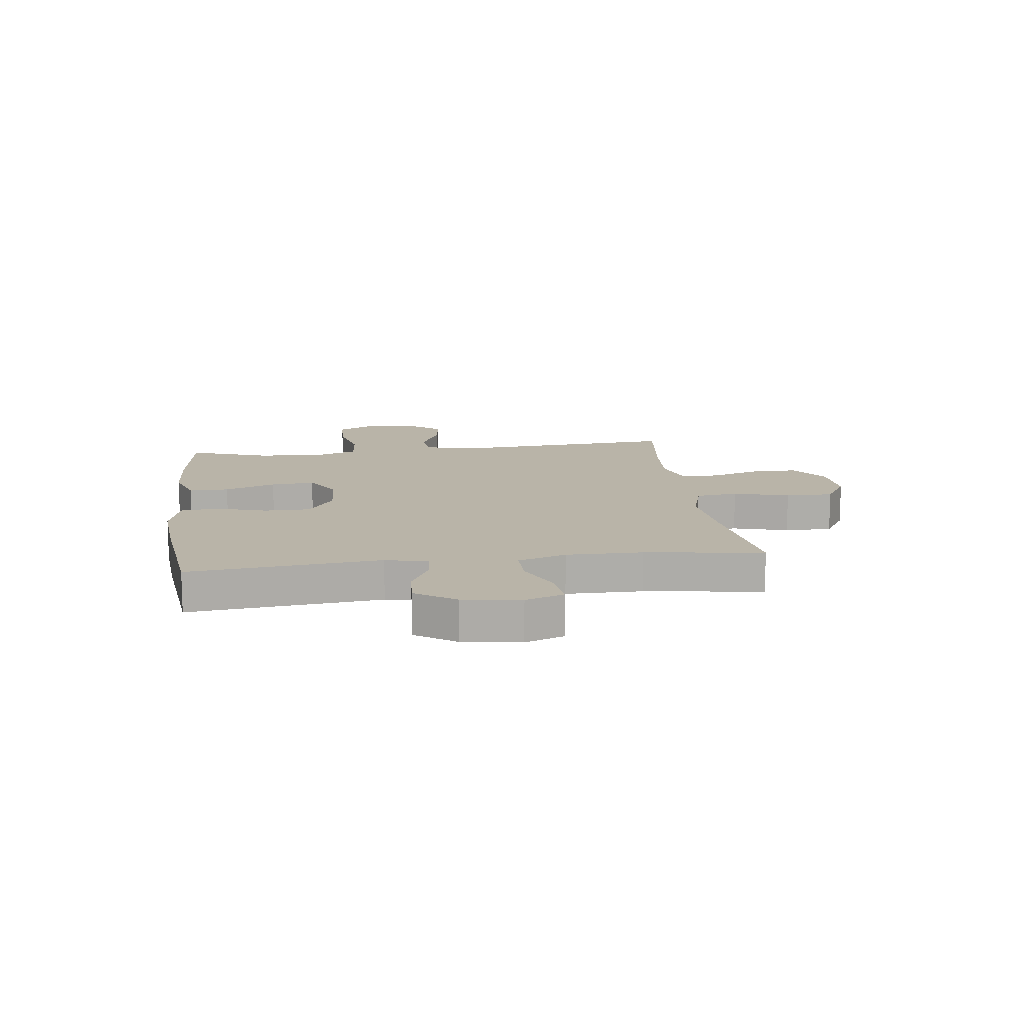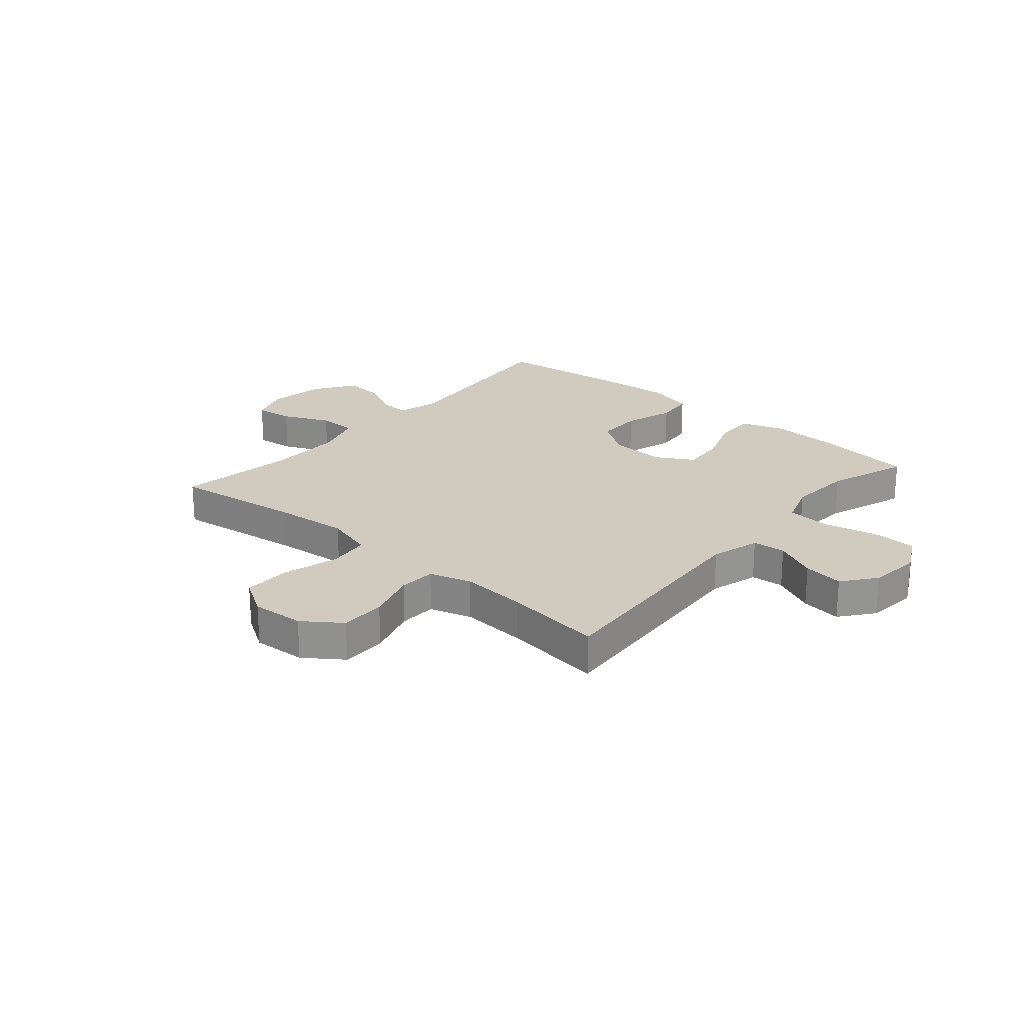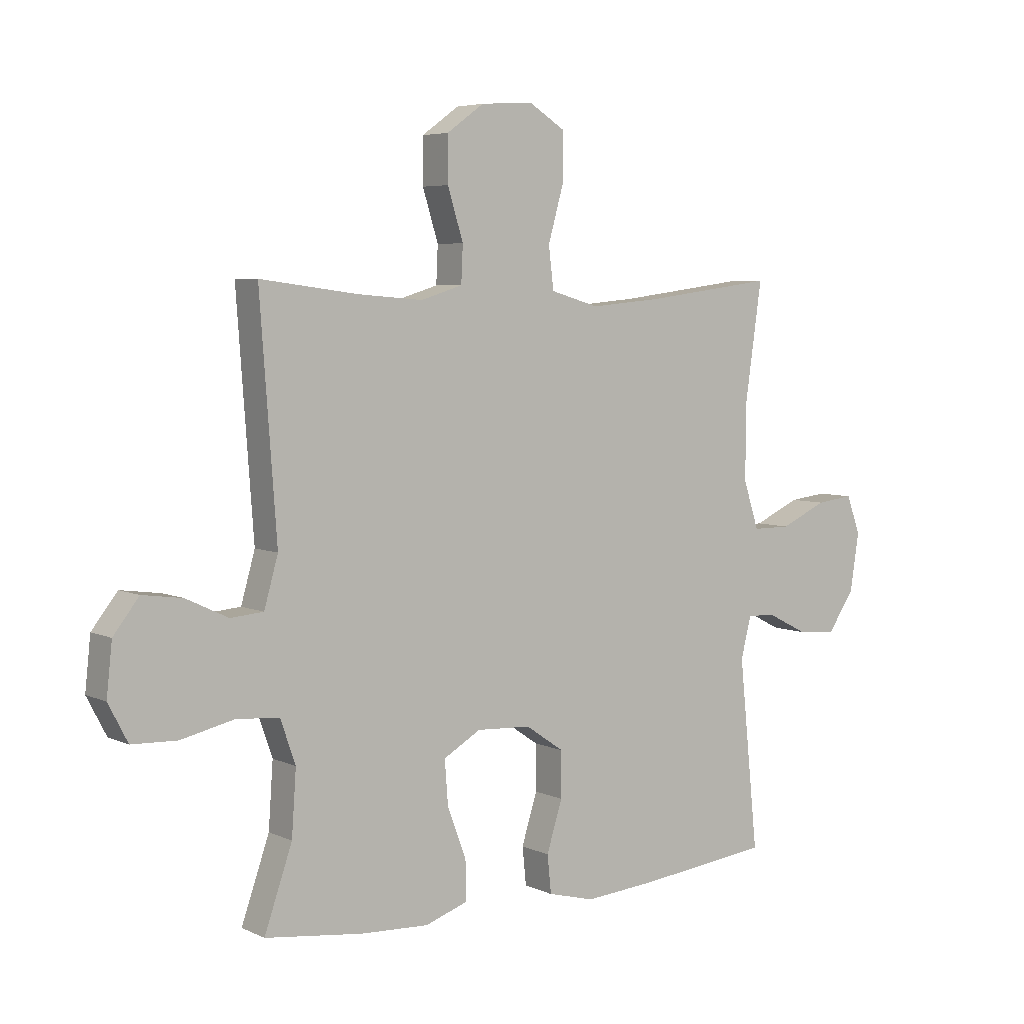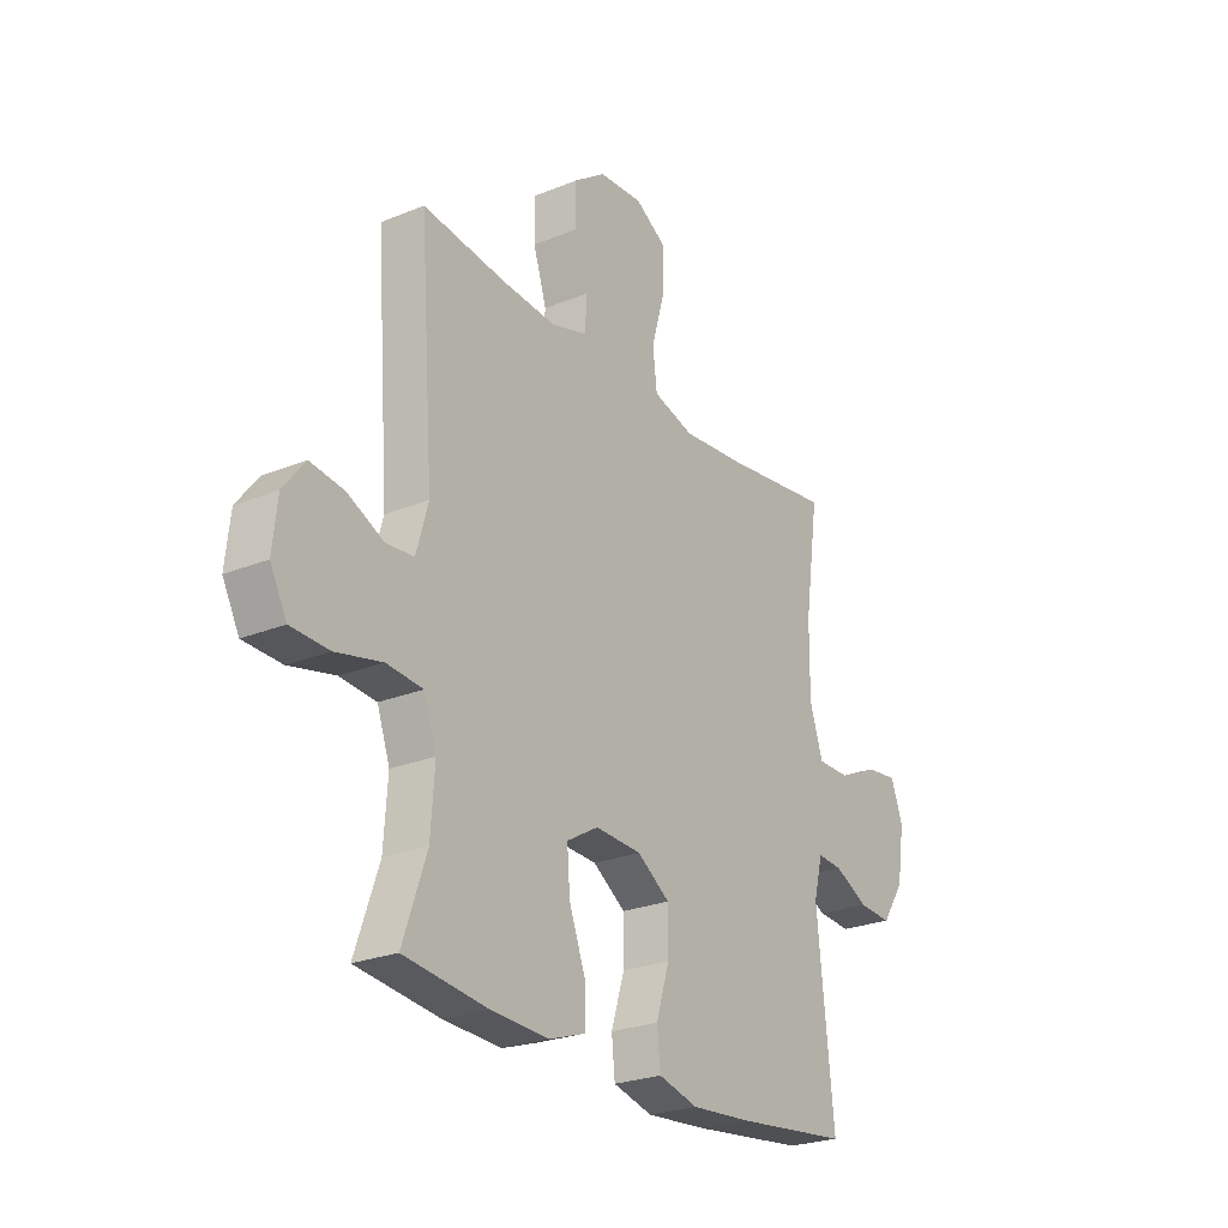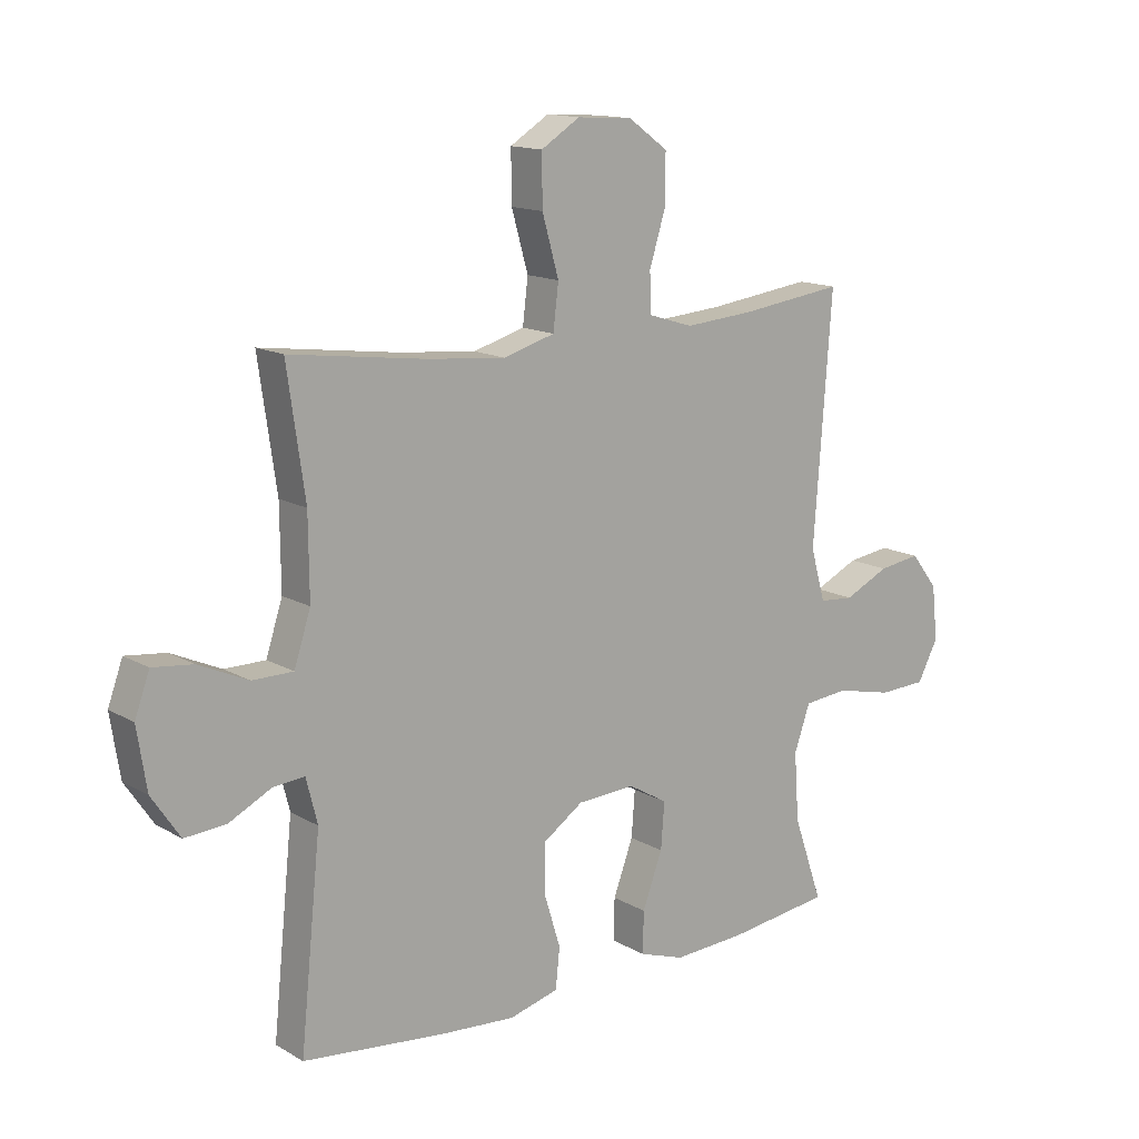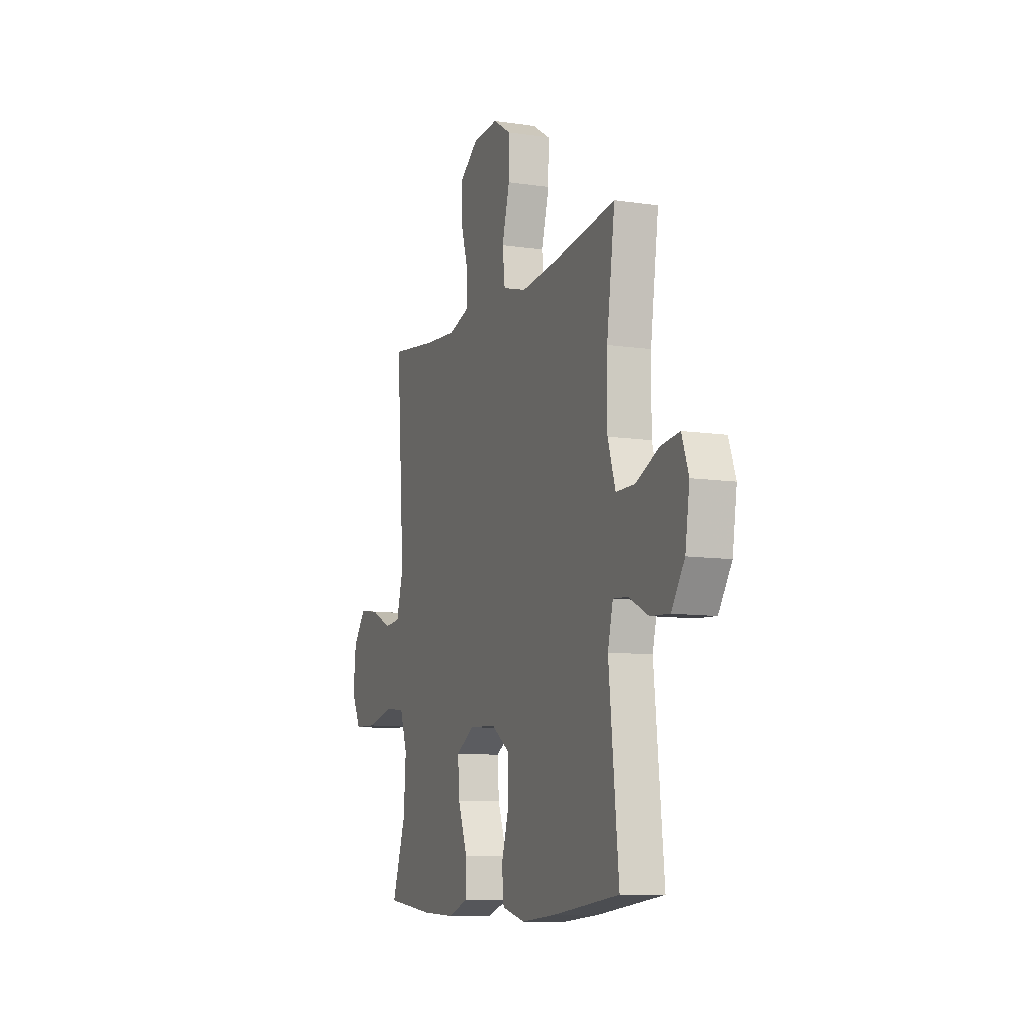
<metadata>
{"format":"obj","ext":"obj","renderer":"f3d","projection":"perspective","resolution":1024,"background":"white","views":[{"elev":13.3,"azim":-97.4,"up":"+Y"},{"elev":23.3,"azim":40.7,"up":"+Y"},{"elev":5.3,"azim":143.9,"up":"+Z"},{"elev":-24.9,"azim":123.6,"up":"+Z"},{"elev":14.2,"azim":-38.9,"up":"+Z"},{"elev":-9.8,"azim":-111.0,"up":"+Z"}]}
</metadata>
<code>
v -0.5 0.07 0.5
v -0.267 0.07 0.469
v -0.137 0.07 0.457
v -0.05 0.07 0.482
v -0.041 0.07 0.557
v -0.069 0.07 0.656
v -0.07 0.07 0.741
v -0.004 0.07 0.782
v 0.09 0.07 0.776
v 0.157 0.07 0.728
v 0.157 0.07 0.647
v 0.129 0.07 0.557
v 0.132 0.07 0.491
v 0.207 0.07 0.468
v 0.323 0.07 0.477
v 0.5 0.07 0.5
v 0.47 0.07 0.089
v 0.495 0.07 0.001
v 0.554 0.07 -0.004
v 0.63 0.07 0.032
v 0.702 0.07 0.042
v 0.748 0.07 -0.017
v 0.758 0.07 -0.109
v 0.723 0.07 -0.176
v 0.642 0.07 -0.179
v 0.545 0.07 -0.157
v 0.469 0.07 -0.164
v 0.442 0.07 -0.241
v 0.45 0.07 -0.356
v 0.5 0.07 -0.5
v 0.324 0.07 -0.522
v 0.202 0.07 -0.528
v 0.125 0.07 -0.502
v 0.126 0.07 -0.431
v 0.16 0.07 -0.34
v 0.166 0.07 -0.262
v 0.099 0.07 -0.223
v 0.001 0.07 -0.228
v -0.068 0.07 -0.275
v -0.068 0.07 -0.357
v -0.04 0.07 -0.447
v -0.047 0.07 -0.515
v -0.131 0.07 -0.537
v -0.259 0.07 -0.527
v -0.5 0.07 -0.5
v -0.465 0.07 -0.159
v -0.484 0.07 -0.084
v -0.537 0.07 -0.088
v -0.609 0.07 -0.124
v -0.679 0.07 -0.129
v -0.727 0.07 -0.058
v -0.743 0.07 0.045
v -0.718 0.07 0.114
v -0.65 0.07 0.106
v -0.566 0.07 0.068
v -0.497 0.07 0.068
v -0.469 0.07 0.154
v -0.47 0.07 0.29
v -0.5 0 0.5
v -0.267 0 0.469
v -0.137 0 0.457
v -0.05 0 0.482
v -0.041 0 0.557
v -0.069 0 0.656
v -0.07 0 0.741
v -0.004 0 0.782
v 0.09 0 0.776
v 0.157 0 0.728
v 0.157 0 0.647
v 0.129 0 0.557
v 0.132 0 0.491
v 0.207 0 0.468
v 0.323 0 0.477
v 0.5 0 0.5
v 0.47 0 0.089
v 0.495 0 0.001
v 0.554 0 -0.004
v 0.63 0 0.032
v 0.702 0 0.042
v 0.748 0 -0.017
v 0.758 0 -0.109
v 0.723 0 -0.176
v 0.642 0 -0.179
v 0.545 0 -0.157
v 0.469 0 -0.164
v 0.442 0 -0.241
v 0.45 0 -0.356
v 0.5 0 -0.5
v 0.324 0 -0.522
v 0.202 0 -0.528
v 0.125 0 -0.502
v 0.126 0 -0.431
v 0.16 0 -0.34
v 0.166 0 -0.262
v 0.099 0 -0.223
v 0.001 0 -0.228
v -0.068 0 -0.275
v -0.068 0 -0.357
v -0.04 0 -0.447
v -0.047 0 -0.515
v -0.131 0 -0.537
v -0.259 0 -0.527
v -0.5 0 -0.5
v -0.465 0 -0.159
v -0.484 0 -0.084
v -0.537 0 -0.088
v -0.609 0 -0.124
v -0.679 0 -0.129
v -0.727 0 -0.058
v -0.743 0 0.045
v -0.718 0 0.114
v -0.65 0 0.106
v -0.566 0 0.068
v -0.497 0 0.068
v -0.469 0 0.154
v -0.47 0 0.29
f 53 54 55
f 52 53 55
f 51 52 55
f 50 51 55
f 49 50 55
f 48 49 55
f 47 48 55 56
f 46 47 56 57
f 44 45 46
f 43 44 46
f 42 43 46
f 41 42 46
f 40 41 46
f 46 57 58
f 40 46 58
f 39 40 58
f 33 34 35
f 32 33 35
f 31 32 35
f 30 31 35
f 29 30 35
f 28 29 35 36
f 27 28 36 37
f 24 25 26
f 23 24 26
f 22 23 26
f 21 22 26
f 20 21 26
f 19 20 26
f 18 19 26 27
f 27 37 38
f 18 27 38
f 17 18 38
f 10 11 12
f 9 10 12
f 8 9 12
f 7 8 12
f 6 7 12
f 5 6 12
f 4 5 12 13
f 3 4 13 14
f 58 1 2
f 39 58 2
f 38 39 2
f 15 16 17 38
f 14 15 38
f 3 14 38
f 2 3 38
f 113 112 111
f 113 111 110
f 113 110 109
f 113 109 108
f 113 108 107
f 113 107 106
f 114 113 106 105
f 115 114 105 104
f 104 103 102
f 104 102 101
f 104 101 100
f 104 100 99
f 104 99 98
f 116 115 104
f 116 104 98
f 116 98 97
f 93 92 91
f 93 91 90
f 93 90 89
f 93 89 88
f 93 88 87
f 94 93 87 86
f 95 94 86 85
f 84 83 82
f 84 82 81
f 84 81 80
f 84 80 79
f 84 79 78
f 84 78 77
f 85 84 77 76
f 96 95 85
f 96 85 76
f 96 76 75
f 70 69 68
f 70 68 67
f 70 67 66
f 70 66 65
f 70 65 64
f 70 64 63
f 71 70 63 62
f 72 71 62 61
f 60 59 116
f 60 116 97
f 60 97 96
f 96 75 74 73
f 96 73 72
f 96 72 61
f 96 61 60
f 1 59 60 2
f 2 60 61 3
f 3 61 62 4
f 4 62 63 5
f 5 63 64 6
f 6 64 65 7
f 7 65 66 8
f 8 66 67 9
f 9 67 68 10
f 10 68 69 11
f 11 69 70 12
f 12 70 71 13
f 13 71 72 14
f 14 72 73 15
f 15 73 74 16
f 16 74 75 17
f 17 75 76 18
f 18 76 77 19
f 19 77 78 20
f 20 78 79 21
f 21 79 80 22
f 22 80 81 23
f 23 81 82 24
f 24 82 83 25
f 25 83 84 26
f 26 84 85 27
f 27 85 86 28
f 28 86 87 29
f 29 87 88 30
f 30 88 89 31
f 31 89 90 32
f 32 90 91 33
f 33 91 92 34
f 34 92 93 35
f 35 93 94 36
f 36 94 95 37
f 37 95 96 38
f 38 96 97 39
f 39 97 98 40
f 40 98 99 41
f 41 99 100 42
f 42 100 101 43
f 43 101 102 44
f 44 102 103 45
f 45 103 104 46
f 46 104 105 47
f 47 105 106 48
f 48 106 107 49
f 49 107 108 50
f 50 108 109 51
f 51 109 110 52
f 52 110 111 53
f 53 111 112 54
f 54 112 113 55
f 55 113 114 56
f 56 114 115 57
f 57 115 116 58
f 58 116 59 1

</code>
